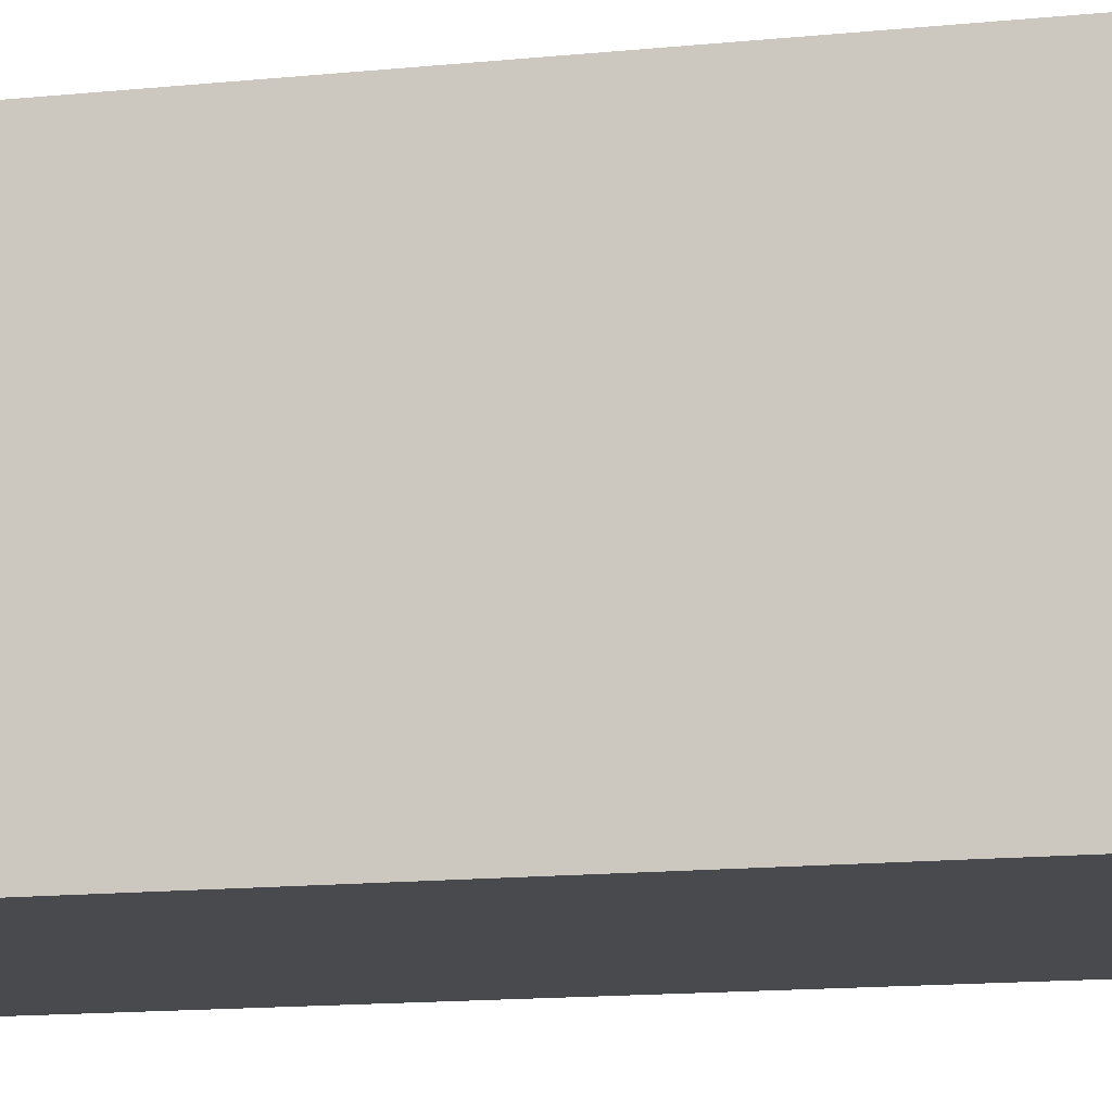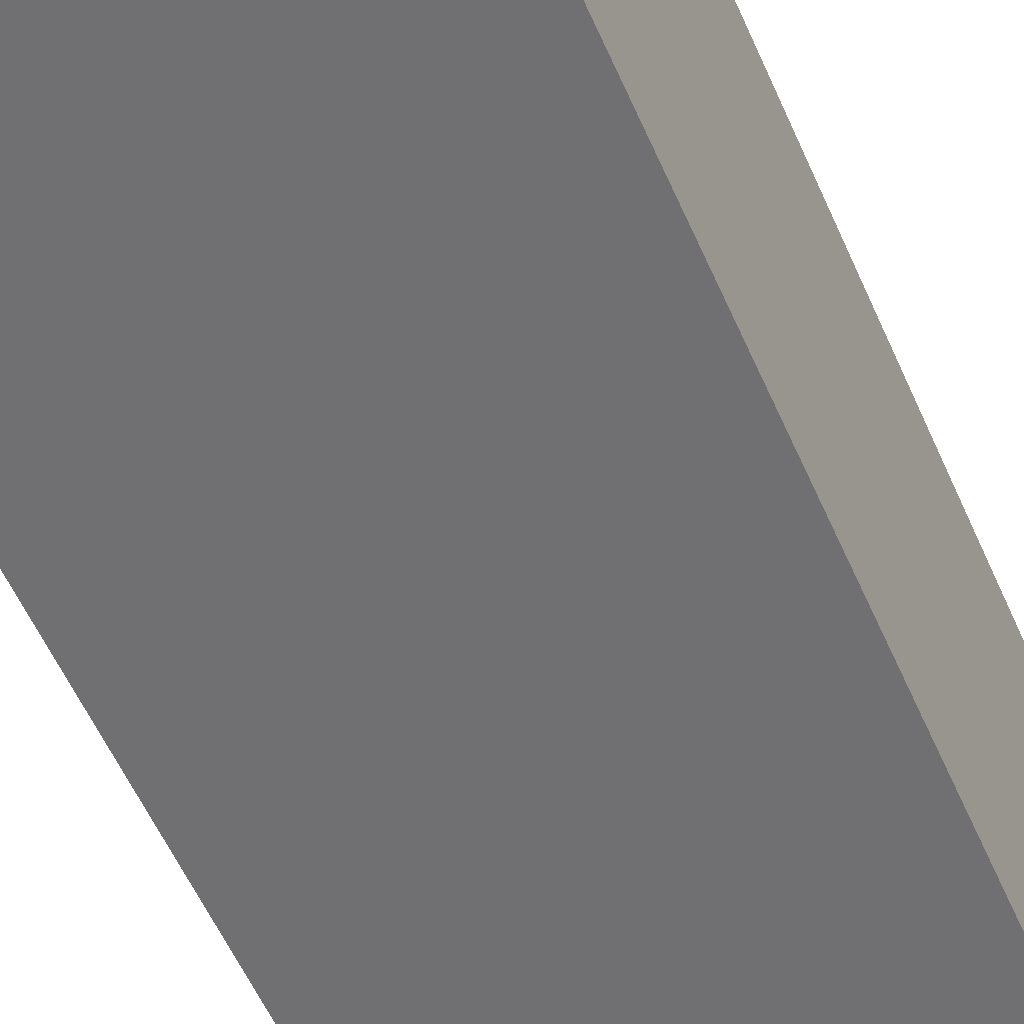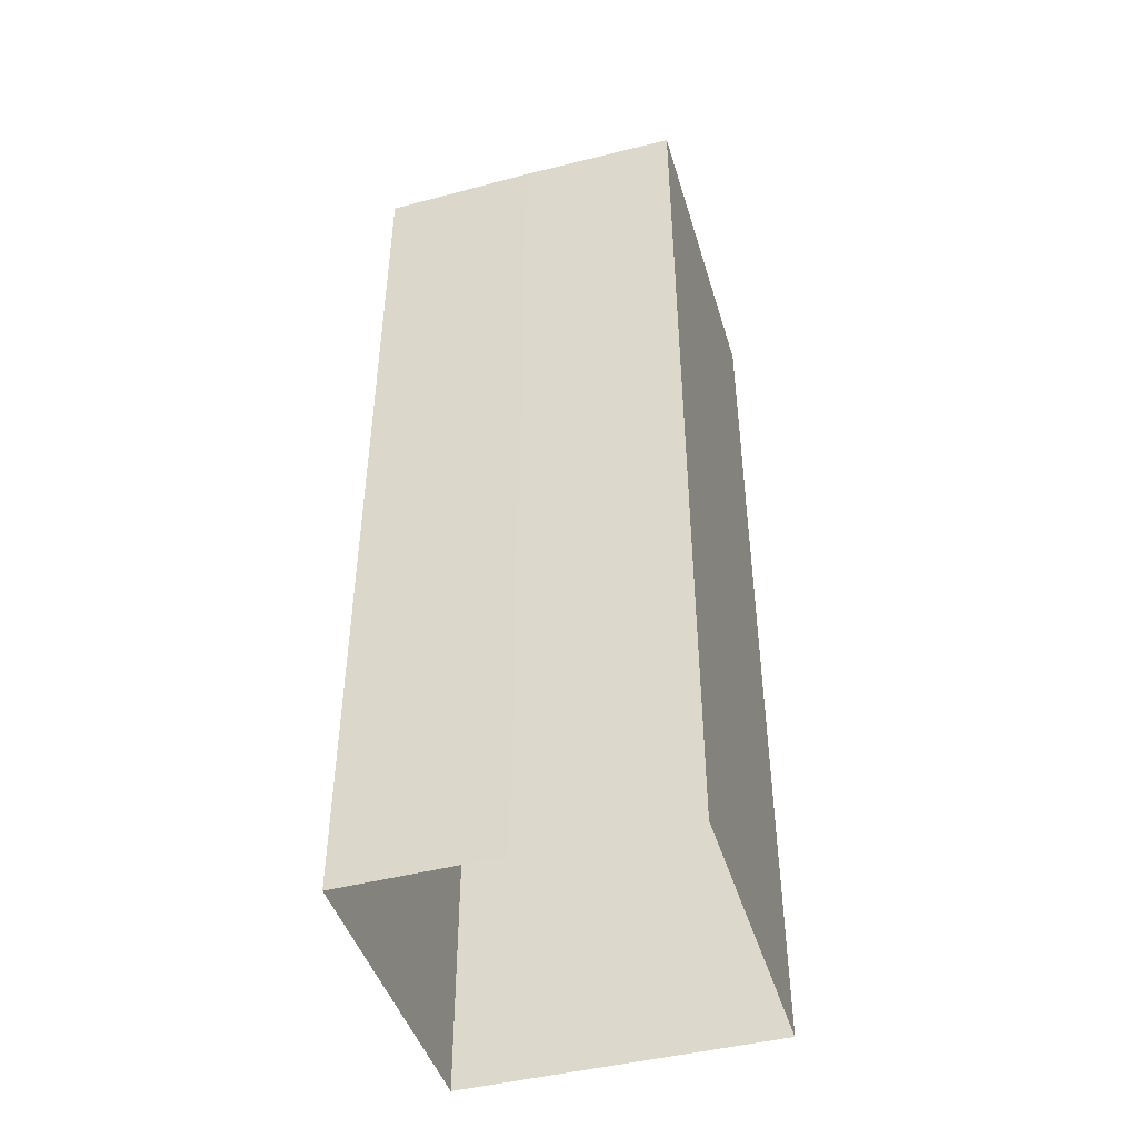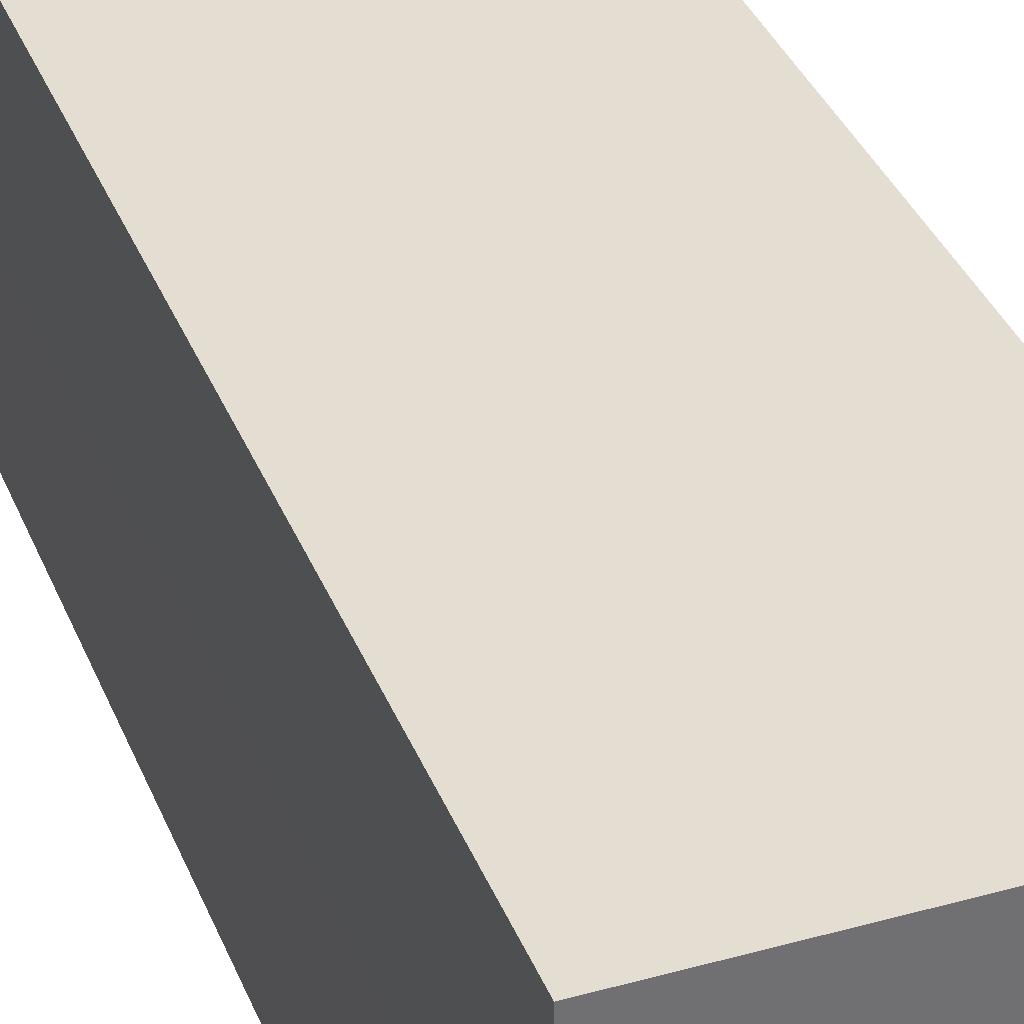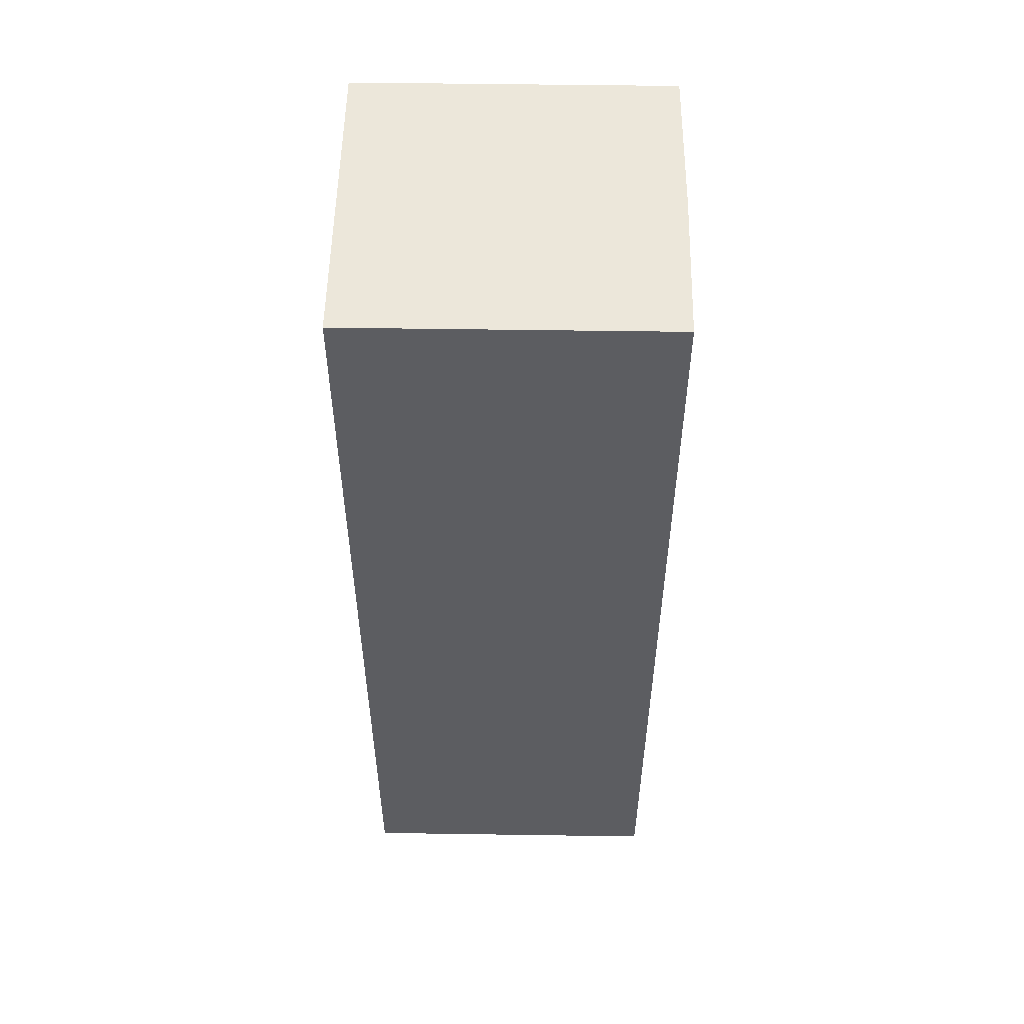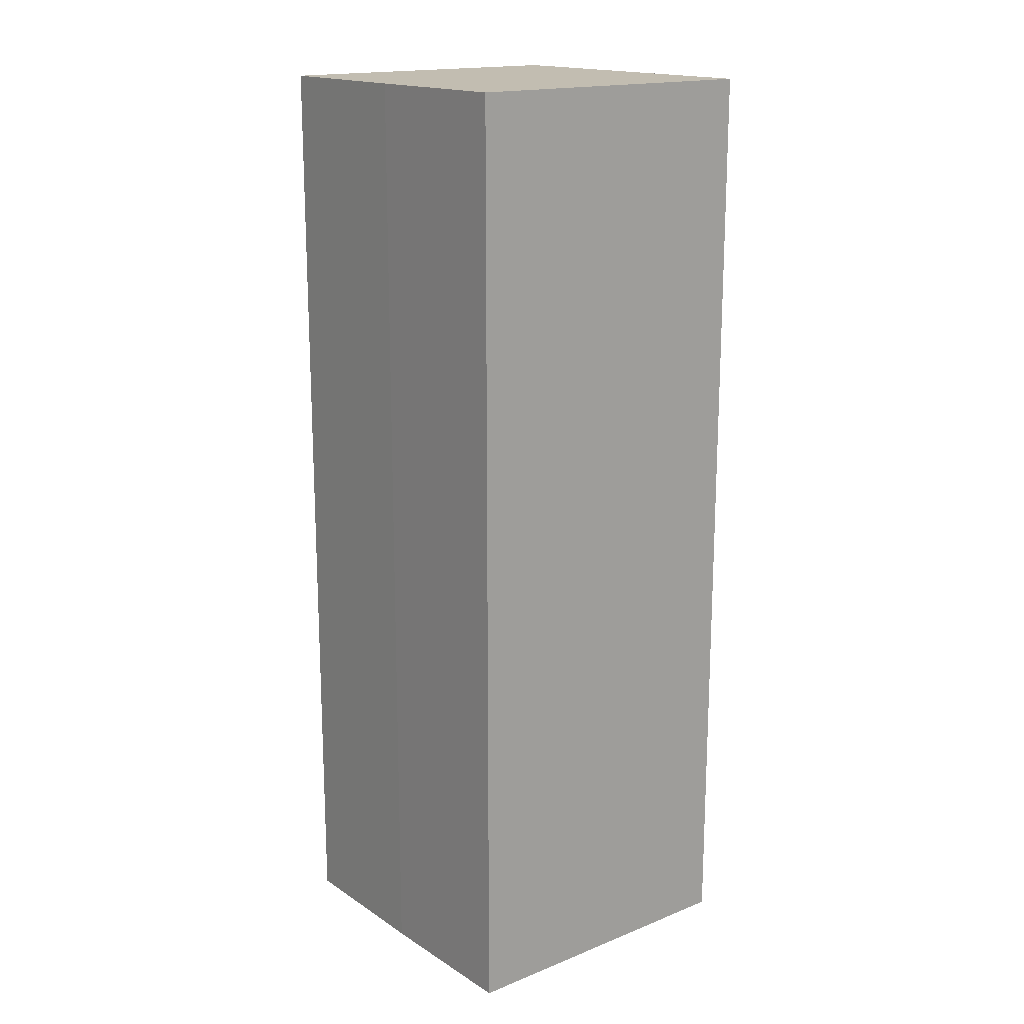
<metadata>
{"format":"obj","ext":"obj","renderer":"f3d","projection":"perspective","resolution":1024,"background":"white","views":[{"elev":-13.0,"azim":-76.3,"up":"+Z"},{"elev":-55.0,"azim":-156.9,"up":"+Z"},{"elev":-45.2,"azim":106.5,"up":"+Y"},{"elev":36.0,"azim":159.9,"up":"+Z"},{"elev":53.2,"azim":0.9,"up":"+Y"},{"elev":17.0,"azim":141.5,"up":"+Y"}]}
</metadata>
<code>
g Object49
v -101 150 21.37
v -125.8 150 21.37
v -101.4 150 46.87
v -125.8 150 46.87
v -75.48 150 21.37
v -75.25 150 46.87
v -101 150 71.86
v -125.8 150 71.86
v -75.48 150 71.86
v -101 -0.0003815 21.37
v -125.8 -0.0003815 21.37
v -101 50 21.37
v -125.8 50 21.37
v -75.48 -0.0003815 21.37
v -101 -0.0003815 21.37
v -75.48 50 21.37
v -101 50 21.37
v -101 100 21.37
v -125.8 100 21.37
v -75.48 100 21.37
v -101 100 21.37
v -101 150 21.37
v -125.8 150 21.37
v -75.48 150 21.37
v -101 150 21.37
v -75.25 -0.0003815 46.87
v -75.48 -0.0003815 21.37
v -75.25 50 46.87
v -75.48 50 21.37
v -75.48 -0.0003815 71.86
v -75.25 -0.0003815 46.87
v -75.48 50 71.86
v -75.25 50 46.87
v -75.25 100 46.87
v -75.48 100 21.37
v -75.48 100 71.86
v -75.25 100 46.87
v -75.25 150 46.87
v -75.48 150 21.37
v -75.48 150 71.86
v -75.25 150 46.87
v -101 -0.0003815 71.86
v -75.48 -0.0003815 71.86
v -101 50 71.86
v -75.48 50 71.86
v -125.8 -0.0003815 71.86
v -101 -0.0003815 71.86
v -125.8 50 71.86
v -101 50 71.86
v -101 100 71.86
v -75.48 100 71.86
v -125.8 100 71.86
v -101 100 71.86
v -101 150 71.86
v -75.48 150 71.86
v -125.8 150 71.86
v -101 150 71.86
v -125.8 -0.0003815 46.87
v -125.8 -0.0003815 71.86
v -125.8 54.62 46.87
v -125.8 50 71.86
v -125.8 -0.0003815 21.37
v -125.8 -0.0003815 46.87
v -125.8 50 21.37
v -125.8 54.62 46.87
v -125.8 100 46.87
v -125.8 100 71.86
v -125.8 100 21.37
v -125.8 100 46.87
v -125.8 150 46.87
v -125.8 150 71.86
v -125.8 150 21.37
v -125.8 150 46.87
f 3 1 2
f 2 4 3
f 6 5 1
f 1 3 6
f 7 3 4
f 4 8 7
f 9 6 3
f 3 7 9
f 12 10 11
f 11 13 12
f 16 14 15
f 15 17 16
f 18 12 13
f 13 19 18
f 20 16 17
f 17 21 20
f 22 18 19
f 19 23 22
f 24 20 21
f 21 25 24
f 28 26 27
f 27 29 28
f 32 30 31
f 31 33 32
f 34 28 29
f 29 35 34
f 36 32 33
f 33 37 36
f 38 34 35
f 35 39 38
f 40 36 37
f 37 41 40
f 44 42 43
f 43 45 44
f 48 46 47
f 47 49 48
f 50 44 45
f 45 51 50
f 52 48 49
f 49 53 52
f 54 50 51
f 51 55 54
f 56 52 53
f 53 57 56
f 60 58 59
f 59 61 60
f 64 62 63
f 63 65 64
f 66 60 61
f 61 67 66
f 68 64 65
f 65 69 68
f 70 66 67
f 67 71 70
f 72 68 69
f 69 73 72

</code>
